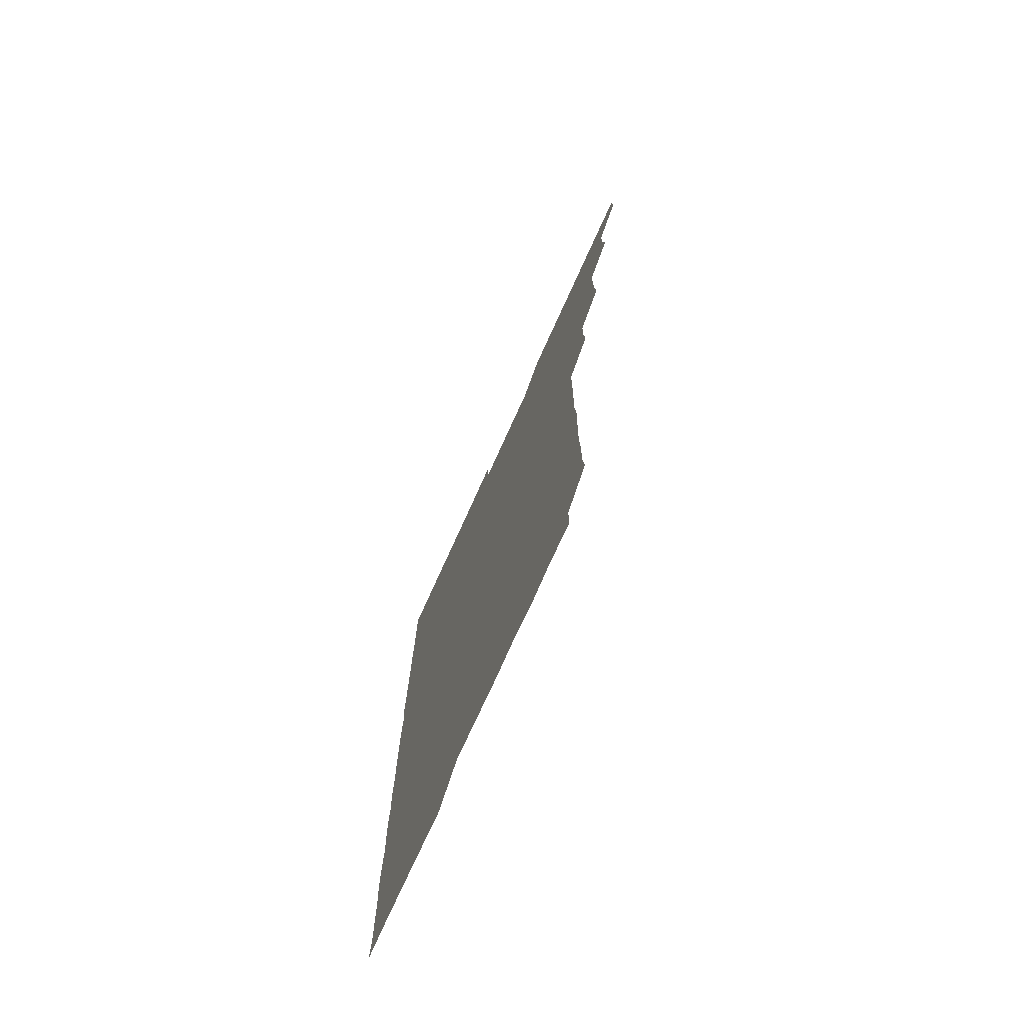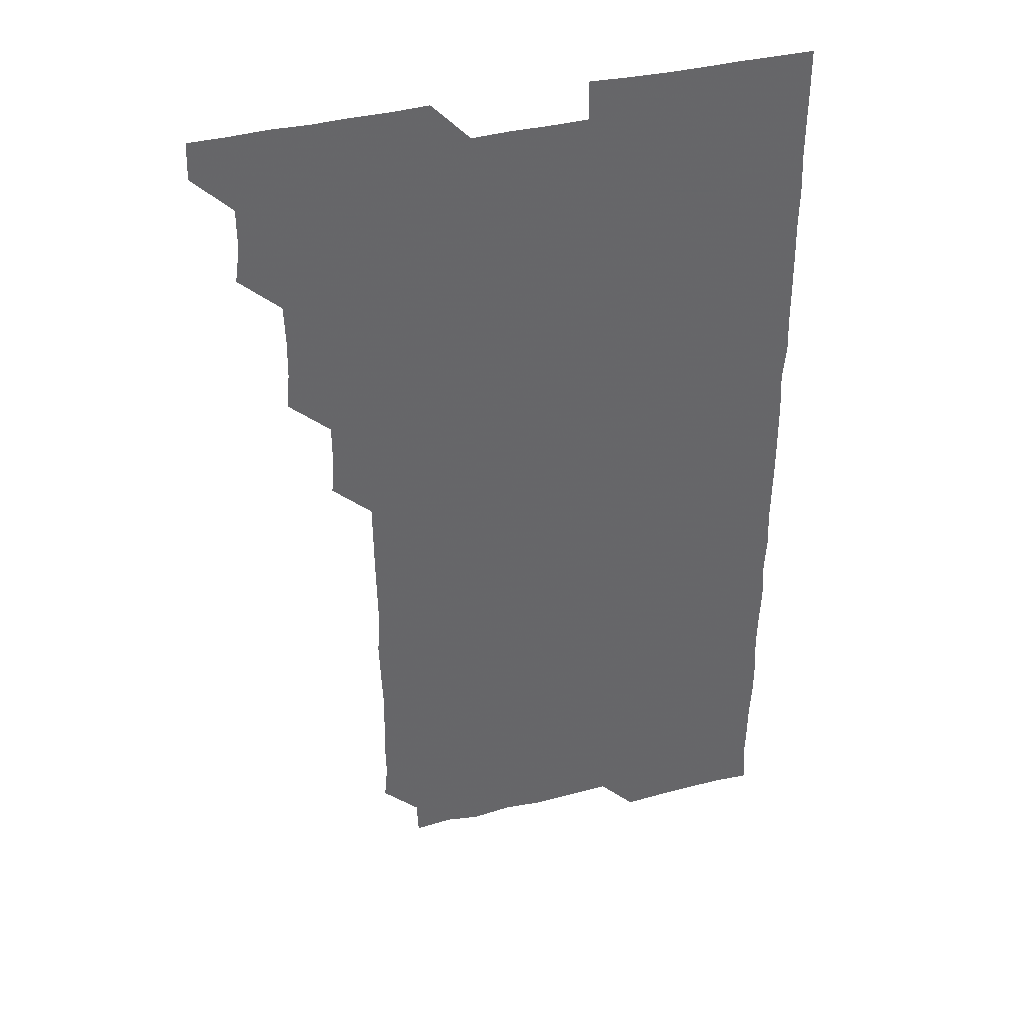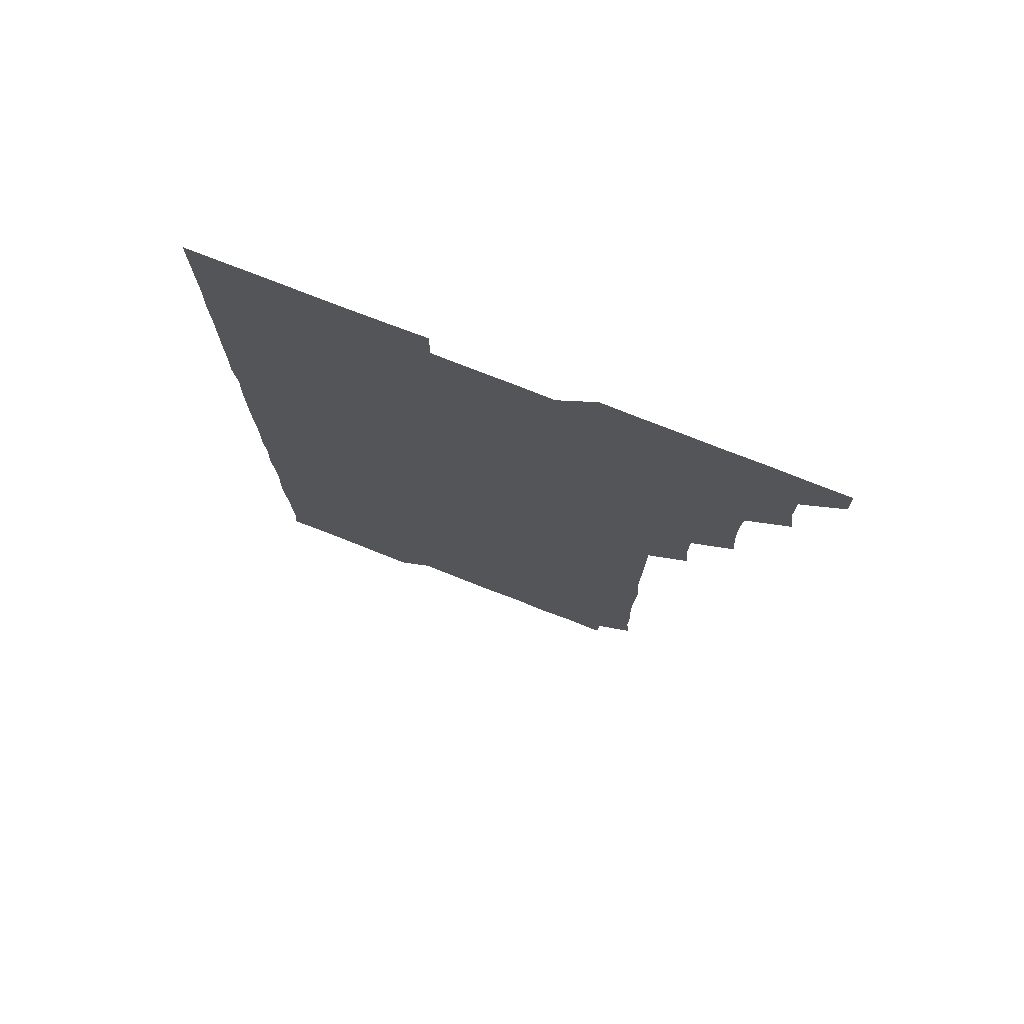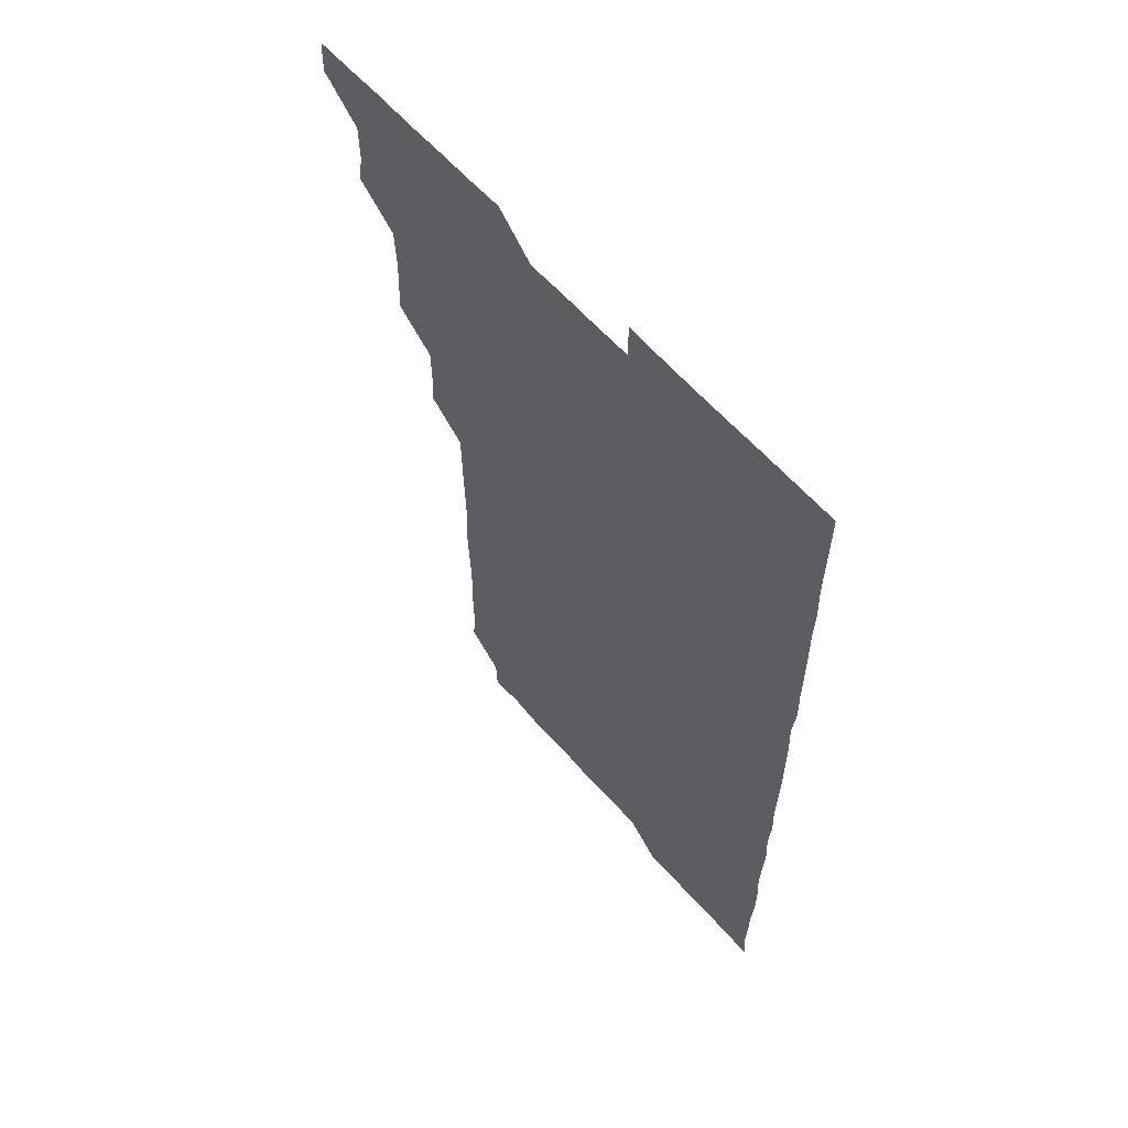
<metadata>
{"format":"obj","ext":"obj","renderer":"f3d","projection":"perspective","resolution":1024,"background":"white","views":[{"elev":-75.6,"azim":-114.4,"up":"+Y"},{"elev":38.7,"azim":-17.3,"up":"+Y"},{"elev":76.0,"azim":-158.6,"up":"+Y"},{"elev":62.0,"azim":48.5,"up":"+Y"}]}
</metadata>
<code>
v 465.5 556.2 0
v 466 570.8 0
v 479.1 510.8 0
v 481.1 524.9 0
v 481.1 540.7 0
v 481.5 555.8 0
v 481.1 570.8 0
v 494.6 450.5 0
v 495.8 464.9 0
v 496.1 480.2 0
v 495.6 495.9 0
v 497 511.7 0
v 496.4 526.1 0
v 496.3 540.9 0
v 496.3 555.7 0
v 495.8 571.3 0
v 510 405.1 0
v 511.1 419.7 0
v 511 435.7 0
v 511.5 451.4 0
v 511.4 466.2 0
v 510 480.5 0
v 511.5 496.3 0
v 511.6 511.3 0
v 511.3 525.9 0
v 511.2 540.9 0
v 511.1 556 0
v 511.1 570.9 0
v 525.1 224.2 0
v 526.4 238.5 0
v 526.1 253.2 0
v 526.5 268.1 0
v 526.6 283.9 0
v 526 299.8 0
v 525.5 313.9 0
v 526.5 329.1 0
v 526.3 344.5 0
v 526 359.8 0
v 525.8 374.9 0
v 525.7 390.5 0
v 526 406 0
v 526 421 0
v 525.8 435.8 0
v 526.3 451.2 0
v 526.6 466.4 0
v 526.3 481.3 0
v 525.8 496.1 0
v 525.8 511 0
v 525.9 526 0
v 526.2 540.7 0
v 526 556 0
v 526.1 571.2 0
v 540.2 195.6 0
v 539.7 209.8 0
v 540.1 224.9 0
v 542.3 241.3 0
v 541.6 256.3 0
v 541.7 271.4 0
v 541.1 285.9 0
v 541.7 301.2 0
v 540.7 315.9 0
v 541.9 331.6 0
v 541 345.9 0
v 541.3 361.1 0
v 541.5 376.3 0
v 541 391 0
v 541.1 406.1 0
v 541.7 421.6 0
v 541.4 436.3 0
v 541 451 0
v 541 466 0
v 541.2 481.1 0
v 541.2 496.1 0
v 541.2 511 0
v 541.3 525.9 0
v 541.1 541 0
v 541 556.1 0
v 541.1 571.2 0
v 555.3 196.7 0
v 557.2 211.1 0
v 556.7 227 0
v 556.3 241.4 0
v 556.8 257 0
v 556.7 271.8 0
v 556.4 286.5 0
v 556.4 301.4 0
v 556 316.1 0
v 556.6 331.8 0
v 556.3 346.3 0
v 556.4 361.4 0
v 555.9 376 0
v 555.9 390.9 0
v 555.8 405.8 0
v 556.3 421.3 0
v 556.2 436.2 0
v 556 451 0
v 556.2 466.2 0
v 556.2 481.1 0
v 556.2 496.1 0
v 556.3 511 0
v 556.5 525.7 0
v 556.2 540.6 0
v 555.8 556 0
v 555.4 571.6 0
v 568.5 194.4 0
v 571.6 212.6 0
v 571.6 226.8 0
v 571.2 241.3 0
v 571.3 256.5 0
v 571.1 271.2 0
v 571.2 286.4 0
v 571 301 0
v 571.2 316.5 0
v 571.2 331.4 0
v 571.3 346.4 0
v 571.3 361.4 0
v 571.2 376.3 0
v 571.3 391.4 0
v 571.3 406.4 0
v 570.9 420.9 0
v 571.1 436 0
v 570.9 450.9 0
v 571.3 466.3 0
v 570.9 481 0
v 571.2 496.2 0
v 571.3 511 0
v 571.1 525.8 0
v 571.1 540.7 0
v 570.6 555.8 0
v 583.9 196 0
v 586.5 212.6 0
v 586.7 227.7 0
v 586.2 241.4 0
v 586.2 256.4 0
v 586.3 271.4 0
v 585.9 285.9 0
v 586 301.1 0
v 586 316.1 0
v 585.9 331 0
v 586.1 346.8 0
v 586.1 360.9 0
v 586.2 376.5 0
v 586.1 391.3 0
v 586.1 406.2 0
v 586.4 421.4 0
v 585.9 435.9 0
v 586.2 451.3 0
v 586.1 466.2 0
v 586 481.1 0
v 586 496.1 0
v 586.1 511 0
v 586 525.9 0
v 586 541 0
v 585.7 556.2 0
v 600 194.4 0
v 600.9 212.3 0
v 601.2 226.5 0
v 601 240.7 0
v 601 256.3 0
v 601.1 271.4 0
v 601.1 286.4 0
v 601.1 301.5 0
v 601.2 316.7 0
v 601.1 331.3 0
v 601 345.5 0
v 601 361.2 0
v 601 376.4 0
v 601.1 391.5 0
v 601 406.1 0
v 601.1 421.5 0
v 600.9 436 0
v 601.2 451.4 0
v 601 466.1 0
v 600.9 481 0
v 600.8 495.9 0
v 601.1 511 0
v 601 525.9 0
v 601.2 540.8 0
v 601 556 0
v 615.8 194.9 0
v 615.9 211.3 0
v 615.9 226.9 0
v 616.1 241.3 0
v 616 256.1 0
v 616.1 271.6 0
v 616 286 0
v 616 301.2 0
v 616 316.1 0
v 616 331.2 0
v 616 346 0
v 615.9 361.6 0
v 616.2 375.5 0
v 616 391 0
v 616 405.8 0
v 616 421.3 0
v 616 436.2 0
v 616 451.2 0
v 616 466.2 0
v 616 481.2 0
v 616.2 496.1 0
v 616 511 0
v 616 525.9 0
v 616.2 540.6 0
v 616.4 556.3 0
v 616.1 571.8 0
v 632.3 195.4 0
v 631 211.9 0
v 630.9 226.5 0
v 630.9 241.8 0
v 631.1 256 0
v 630.9 271.5 0
v 631 286.2 0
v 630.9 301.5 0
v 631.2 316 0
v 630.9 331.5 0
v 631 346.6 0
v 631.1 360.4 0
v 631 376.7 0
v 630.9 391.6 0
v 631 406 0
v 631 421.2 0
v 630.9 436.2 0
v 630.8 451.4 0
v 630.9 466.1 0
v 631.2 480.8 0
v 630.9 496.3 0
v 631 511 0
v 631 525.8 0
v 631 540.9 0
v 631.3 555.5 0
v 630.1 571.2 0
v 646.9 179.7 0
v 645.8 196.5 0
v 645.9 211.5 0
v 645.9 226.6 0
v 645.9 241 0
v 645.8 256.9 0
v 645.8 271.7 0
v 645.9 286.5 0
v 646 300.4 0
v 645.7 317.3 0
v 646 331.1 0
v 645.8 346.6 0
v 645.9 361.4 0
v 645.9 376.2 0
v 645.6 391.4 0
v 646.2 405.5 0
v 645.7 421.6 0
v 646 436.1 0
v 645.9 451.2 0
v 646 466.1 0
v 646 481 0
v 646 496.1 0
v 646.1 511 0
v 646 526 0
v 646 541 0
v 646 555.8 0
v 645.6 570.9 0
v 661.7 180.5 0
v 660.9 196.1 0
v 660.7 211.5 0
v 660.5 226.9 0
v 660.8 241.4 0
v 660.5 256.9 0
v 660.8 271.3 0
v 660.4 287 0
v 661 301.1 0
v 660.6 316.6 0
v 660.6 331.7 0
v 660.6 346.5 0
v 661 360.9 0
v 660.6 376.5 0
v 661.3 390.7 0
v 660.7 406.7 0
v 660.6 421.4 0
v 660.9 436.2 0
v 661 451 0
v 660.8 466.2 0
v 661 480.7 0
v 660.5 496.6 0
v 660.9 511 0
v 661 526 0
v 661 540.9 0
v 661 556 0
v 660.9 570.9 0
v 676.9 181 0
v 675.9 196.4 0
v 675.9 211.2 0
v 675.8 226.2 0
v 675.4 241.8 0
v 676.1 255.9 0
v 675.5 271.5 0
v 675.6 286.5 0
v 675.7 301.4 0
v 675.3 316.6 0
v 676.5 330.5 0
v 675.5 346.5 0
v 675.3 361.7 0
v 675.5 376.4 0
v 675.9 391 0
v 675.5 406.4 0
v 676.1 420.9 0
v 675.8 436.2 0
v 675.6 451.3 0
v 675.7 466.2 0
v 675.7 481.2 0
v 675.3 496.3 0
v 676.2 510.8 0
v 675.7 526.2 0
v 675.7 540.8 0
v 676 556 0
v 676 571.1 0
v 692 181.1 0
v 691.4 195.4 0
v 690.4 211.4 0
v 690.3 226.6 0
v 690.8 241.4 0
v 690.2 256.7 0
v 690.3 271.2 0
v 690.8 286.1 0
v 690.4 301.7 0
v 689.7 316.7 0
v 690.3 331.5 0
v 690.5 346.1 0
v 689.9 361.5 0
v 691.1 375.9 0
v 690 391.6 0
v 690.6 406.1 0
v 690.6 421.2 0
v 690.1 436.8 0
v 689.9 451.4 0
v 690.5 466 0
v 690.5 481 0
v 691.1 495.9 0
v 690.4 511.4 0
v 690.9 526 0
v 691 541 0
v 690.8 555.9 0
v 691 571 0
v 706.5 180.2 0
v 705.2 195.2 0
v 705.6 209.7 0
v 705.8 224.7 0
v 706.6 239.4 0
v 706.6 254 0
v 705.8 269.2 0
v 706.3 284.3 0
v 706.9 299 0
v 706.1 314.2 0
v 706.9 329.4 0
v 706.4 344.4 0
v 706.6 359.8 0
v 706.8 374.7 0
v 706.8 389.7 0
v 706.6 404.6 0
v 705.9 420 0
v 707.2 435 0
v 706.8 450.1 0
v 706.7 465.2 0
v 706.6 480.3 0
v 706.3 495.4 0
v 706.6 510.3 0
v 706 525.7 0
v 706 540.9 0
v 706.1 556 0
v 706 571 0
v 706 586 0
f 5 6 1
f 1 6 2
f 6 7 2
f 11 12 3
f 3 12 4
f 12 13 4
f 4 13 5
f 13 14 5
f 5 14 6
f 14 15 6
f 6 15 7
f 15 16 7
f 19 20 8
f 8 20 9
f 20 21 9
f 9 21 10
f 21 22 10
f 10 22 11
f 22 23 11
f 11 23 12
f 23 24 12
f 12 24 13
f 24 25 13
f 13 25 14
f 25 26 14
f 14 26 15
f 26 27 15
f 15 27 16
f 27 28 16
f 40 41 17
f 17 41 18
f 41 42 18
f 18 42 19
f 42 43 19
f 19 43 20
f 43 44 20
f 20 44 21
f 44 45 21
f 21 45 22
f 45 46 22
f 22 46 23
f 46 47 23
f 23 47 24
f 47 48 24
f 24 48 25
f 48 49 25
f 25 49 26
f 49 50 26
f 26 50 27
f 50 51 27
f 27 51 28
f 51 52 28
f 54 55 29
f 29 55 30
f 55 56 30
f 30 56 31
f 56 57 31
f 31 57 32
f 57 58 32
f 32 58 33
f 58 59 33
f 33 59 34
f 59 60 34
f 34 60 35
f 60 61 35
f 35 61 36
f 61 62 36
f 36 62 37
f 62 63 37
f 37 63 38
f 63 64 38
f 38 64 39
f 64 65 39
f 39 65 40
f 65 66 40
f 40 66 41
f 66 67 41
f 41 67 42
f 67 68 42
f 42 68 43
f 68 69 43
f 43 69 44
f 69 70 44
f 44 70 45
f 70 71 45
f 45 71 46
f 71 72 46
f 46 72 47
f 72 73 47
f 47 73 48
f 73 74 48
f 48 74 49
f 74 75 49
f 49 75 50
f 75 76 50
f 50 76 51
f 76 77 51
f 51 77 52
f 77 78 52
f 53 79 54
f 79 80 54
f 54 80 55
f 80 81 55
f 55 81 56
f 81 82 56
f 56 82 57
f 82 83 57
f 57 83 58
f 83 84 58
f 58 84 59
f 84 85 59
f 59 85 60
f 85 86 60
f 60 86 61
f 86 87 61
f 61 87 62
f 87 88 62
f 62 88 63
f 88 89 63
f 63 89 64
f 89 90 64
f 64 90 65
f 90 91 65
f 65 91 66
f 91 92 66
f 66 92 67
f 92 93 67
f 67 93 68
f 93 94 68
f 68 94 69
f 94 95 69
f 69 95 70
f 95 96 70
f 70 96 71
f 96 97 71
f 71 97 72
f 97 98 72
f 72 98 73
f 98 99 73
f 73 99 74
f 99 100 74
f 74 100 75
f 100 101 75
f 75 101 76
f 101 102 76
f 76 102 77
f 102 103 77
f 77 103 78
f 103 104 78
f 79 105 80
f 105 106 80
f 80 106 81
f 106 107 81
f 81 107 82
f 107 108 82
f 82 108 83
f 108 109 83
f 83 109 84
f 109 110 84
f 84 110 85
f 110 111 85
f 85 111 86
f 111 112 86
f 86 112 87
f 112 113 87
f 87 113 88
f 113 114 88
f 88 114 89
f 114 115 89
f 89 115 90
f 115 116 90
f 90 116 91
f 116 117 91
f 91 117 92
f 117 118 92
f 92 118 93
f 118 119 93
f 93 119 94
f 119 120 94
f 94 120 95
f 120 121 95
f 95 121 96
f 121 122 96
f 96 122 97
f 122 123 97
f 97 123 98
f 123 124 98
f 98 124 99
f 124 125 99
f 99 125 100
f 125 126 100
f 100 126 101
f 126 127 101
f 101 127 102
f 127 128 102
f 102 128 103
f 128 129 103
f 103 129 104
f 105 130 106
f 130 131 106
f 106 131 107
f 131 132 107
f 107 132 108
f 132 133 108
f 108 133 109
f 133 134 109
f 109 134 110
f 134 135 110
f 110 135 111
f 135 136 111
f 111 136 112
f 136 137 112
f 112 137 113
f 137 138 113
f 113 138 114
f 138 139 114
f 114 139 115
f 139 140 115
f 115 140 116
f 140 141 116
f 116 141 117
f 141 142 117
f 117 142 118
f 142 143 118
f 118 143 119
f 143 144 119
f 119 144 120
f 144 145 120
f 120 145 121
f 145 146 121
f 121 146 122
f 146 147 122
f 122 147 123
f 147 148 123
f 123 148 124
f 148 149 124
f 124 149 125
f 149 150 125
f 125 150 126
f 150 151 126
f 126 151 127
f 151 152 127
f 127 152 128
f 152 153 128
f 128 153 129
f 153 154 129
f 130 155 131
f 155 156 131
f 131 156 132
f 156 157 132
f 132 157 133
f 157 158 133
f 133 158 134
f 158 159 134
f 134 159 135
f 159 160 135
f 135 160 136
f 160 161 136
f 136 161 137
f 161 162 137
f 137 162 138
f 162 163 138
f 138 163 139
f 163 164 139
f 139 164 140
f 164 165 140
f 140 165 141
f 165 166 141
f 141 166 142
f 166 167 142
f 142 167 143
f 167 168 143
f 143 168 144
f 168 169 144
f 144 169 145
f 169 170 145
f 145 170 146
f 170 171 146
f 146 171 147
f 171 172 147
f 147 172 148
f 172 173 148
f 148 173 149
f 173 174 149
f 149 174 150
f 174 175 150
f 150 175 151
f 175 176 151
f 151 176 152
f 176 177 152
f 152 177 153
f 177 178 153
f 153 178 154
f 178 179 154
f 155 180 156
f 180 181 156
f 156 181 157
f 181 182 157
f 157 182 158
f 182 183 158
f 158 183 159
f 183 184 159
f 159 184 160
f 184 185 160
f 160 185 161
f 185 186 161
f 161 186 162
f 186 187 162
f 162 187 163
f 187 188 163
f 163 188 164
f 188 189 164
f 164 189 165
f 189 190 165
f 165 190 166
f 190 191 166
f 166 191 167
f 191 192 167
f 167 192 168
f 192 193 168
f 168 193 169
f 193 194 169
f 169 194 170
f 194 195 170
f 170 195 171
f 195 196 171
f 171 196 172
f 196 197 172
f 172 197 173
f 197 198 173
f 173 198 174
f 198 199 174
f 174 199 175
f 199 200 175
f 175 200 176
f 200 201 176
f 176 201 177
f 201 202 177
f 177 202 178
f 202 203 178
f 178 203 179
f 203 204 179
f 180 206 181
f 206 207 181
f 181 207 182
f 207 208 182
f 182 208 183
f 208 209 183
f 183 209 184
f 209 210 184
f 184 210 185
f 210 211 185
f 185 211 186
f 211 212 186
f 186 212 187
f 212 213 187
f 187 213 188
f 213 214 188
f 188 214 189
f 214 215 189
f 189 215 190
f 215 216 190
f 190 216 191
f 216 217 191
f 191 217 192
f 217 218 192
f 192 218 193
f 218 219 193
f 193 219 194
f 219 220 194
f 194 220 195
f 220 221 195
f 195 221 196
f 221 222 196
f 196 222 197
f 222 223 197
f 197 223 198
f 223 224 198
f 198 224 199
f 224 225 199
f 199 225 200
f 225 226 200
f 200 226 201
f 226 227 201
f 201 227 202
f 227 228 202
f 202 228 203
f 228 229 203
f 203 229 204
f 229 230 204
f 204 230 205
f 230 231 205
f 232 233 206
f 206 233 207
f 233 234 207
f 207 234 208
f 234 235 208
f 208 235 209
f 235 236 209
f 209 236 210
f 236 237 210
f 210 237 211
f 237 238 211
f 211 238 212
f 238 239 212
f 212 239 213
f 239 240 213
f 213 240 214
f 240 241 214
f 214 241 215
f 241 242 215
f 215 242 216
f 242 243 216
f 216 243 217
f 243 244 217
f 217 244 218
f 244 245 218
f 218 245 219
f 245 246 219
f 219 246 220
f 246 247 220
f 220 247 221
f 247 248 221
f 221 248 222
f 248 249 222
f 222 249 223
f 249 250 223
f 223 250 224
f 250 251 224
f 224 251 225
f 251 252 225
f 225 252 226
f 252 253 226
f 226 253 227
f 253 254 227
f 227 254 228
f 254 255 228
f 228 255 229
f 255 256 229
f 229 256 230
f 256 257 230
f 230 257 231
f 257 258 231
f 232 259 233
f 259 260 233
f 233 260 234
f 260 261 234
f 234 261 235
f 261 262 235
f 235 262 236
f 262 263 236
f 236 263 237
f 263 264 237
f 237 264 238
f 264 265 238
f 238 265 239
f 265 266 239
f 239 266 240
f 266 267 240
f 240 267 241
f 267 268 241
f 241 268 242
f 268 269 242
f 242 269 243
f 269 270 243
f 243 270 244
f 270 271 244
f 244 271 245
f 271 272 245
f 245 272 246
f 272 273 246
f 246 273 247
f 273 274 247
f 247 274 248
f 274 275 248
f 248 275 249
f 275 276 249
f 249 276 250
f 276 277 250
f 250 277 251
f 277 278 251
f 251 278 252
f 278 279 252
f 252 279 253
f 279 280 253
f 253 280 254
f 280 281 254
f 254 281 255
f 281 282 255
f 255 282 256
f 282 283 256
f 256 283 257
f 283 284 257
f 257 284 258
f 284 285 258
f 259 286 260
f 286 287 260
f 260 287 261
f 287 288 261
f 261 288 262
f 288 289 262
f 262 289 263
f 289 290 263
f 263 290 264
f 290 291 264
f 264 291 265
f 291 292 265
f 265 292 266
f 292 293 266
f 266 293 267
f 293 294 267
f 267 294 268
f 294 295 268
f 268 295 269
f 295 296 269
f 269 296 270
f 296 297 270
f 270 297 271
f 297 298 271
f 271 298 272
f 298 299 272
f 272 299 273
f 299 300 273
f 273 300 274
f 300 301 274
f 274 301 275
f 301 302 275
f 275 302 276
f 302 303 276
f 276 303 277
f 303 304 277
f 277 304 278
f 304 305 278
f 278 305 279
f 305 306 279
f 279 306 280
f 306 307 280
f 280 307 281
f 307 308 281
f 281 308 282
f 308 309 282
f 282 309 283
f 309 310 283
f 283 310 284
f 310 311 284
f 284 311 285
f 311 312 285
f 286 313 287
f 313 314 287
f 287 314 288
f 314 315 288
f 288 315 289
f 315 316 289
f 289 316 290
f 316 317 290
f 290 317 291
f 317 318 291
f 291 318 292
f 318 319 292
f 292 319 293
f 319 320 293
f 293 320 294
f 320 321 294
f 294 321 295
f 321 322 295
f 295 322 296
f 322 323 296
f 296 323 297
f 323 324 297
f 297 324 298
f 324 325 298
f 298 325 299
f 325 326 299
f 299 326 300
f 326 327 300
f 300 327 301
f 327 328 301
f 301 328 302
f 328 329 302
f 302 329 303
f 329 330 303
f 303 330 304
f 330 331 304
f 304 331 305
f 331 332 305
f 305 332 306
f 332 333 306
f 306 333 307
f 333 334 307
f 307 334 308
f 334 335 308
f 308 335 309
f 335 336 309
f 309 336 310
f 336 337 310
f 310 337 311
f 337 338 311
f 311 338 312
f 338 339 312
f 313 340 314
f 340 341 314
f 314 341 315
f 341 342 315
f 315 342 316
f 342 343 316
f 316 343 317
f 343 344 317
f 317 344 318
f 344 345 318
f 318 345 319
f 345 346 319
f 319 346 320
f 346 347 320
f 320 347 321
f 347 348 321
f 321 348 322
f 348 349 322
f 322 349 323
f 349 350 323
f 323 350 324
f 350 351 324
f 324 351 325
f 351 352 325
f 325 352 326
f 352 353 326
f 326 353 327
f 353 354 327
f 327 354 328
f 354 355 328
f 328 355 329
f 355 356 329
f 329 356 330
f 356 357 330
f 330 357 331
f 357 358 331
f 331 358 332
f 358 359 332
f 332 359 333
f 359 360 333
f 333 360 334
f 360 361 334
f 334 361 335
f 361 362 335
f 335 362 336
f 362 363 336
f 336 363 337
f 363 364 337
f 337 364 338
f 364 365 338
f 338 365 339
f 365 366 339

</code>
